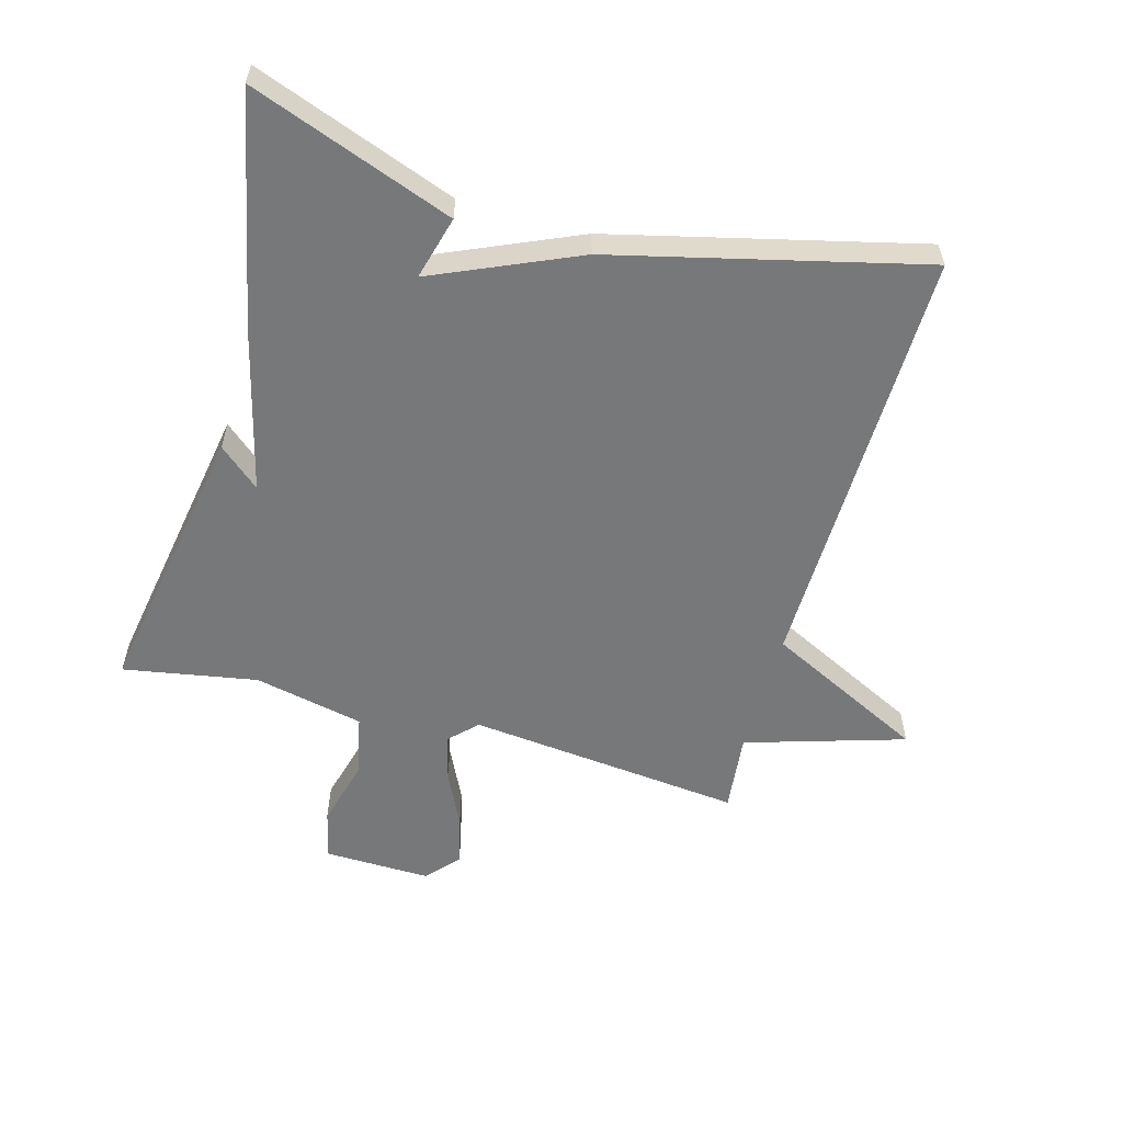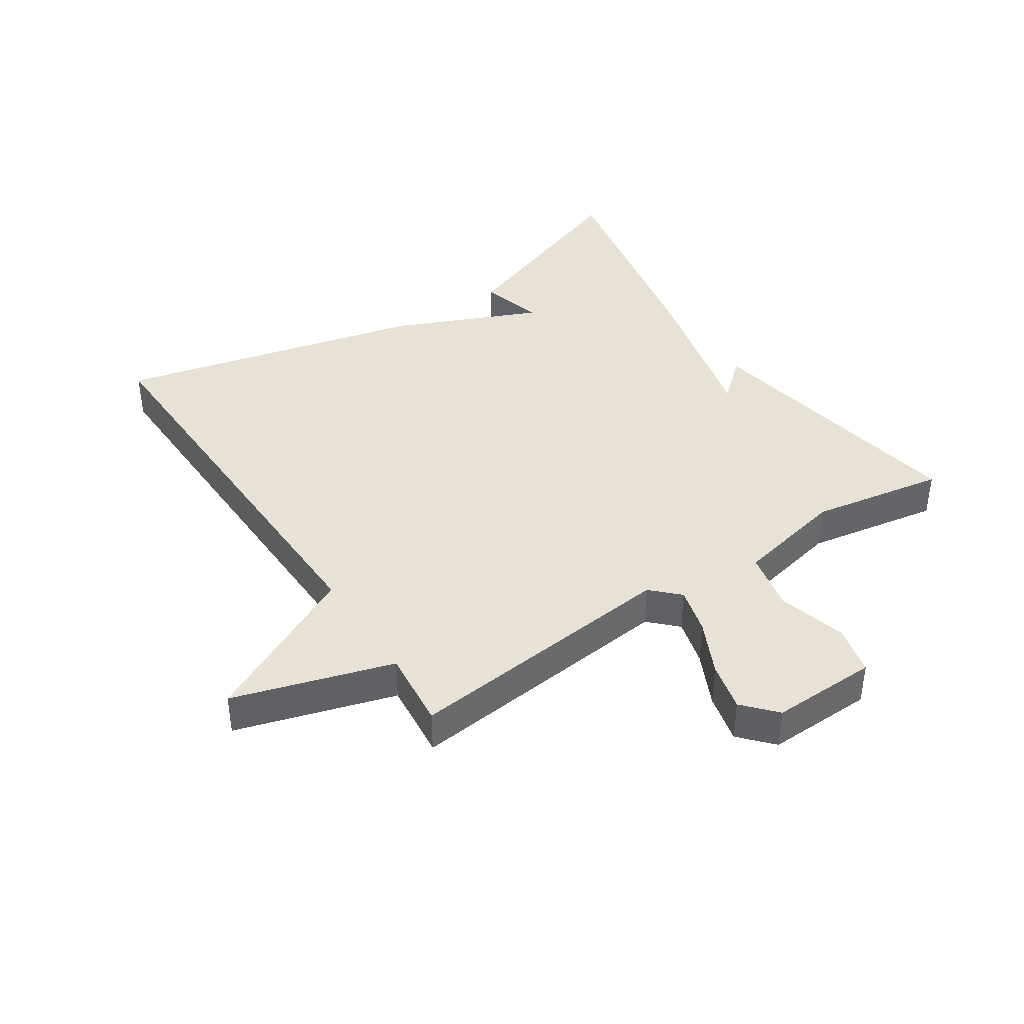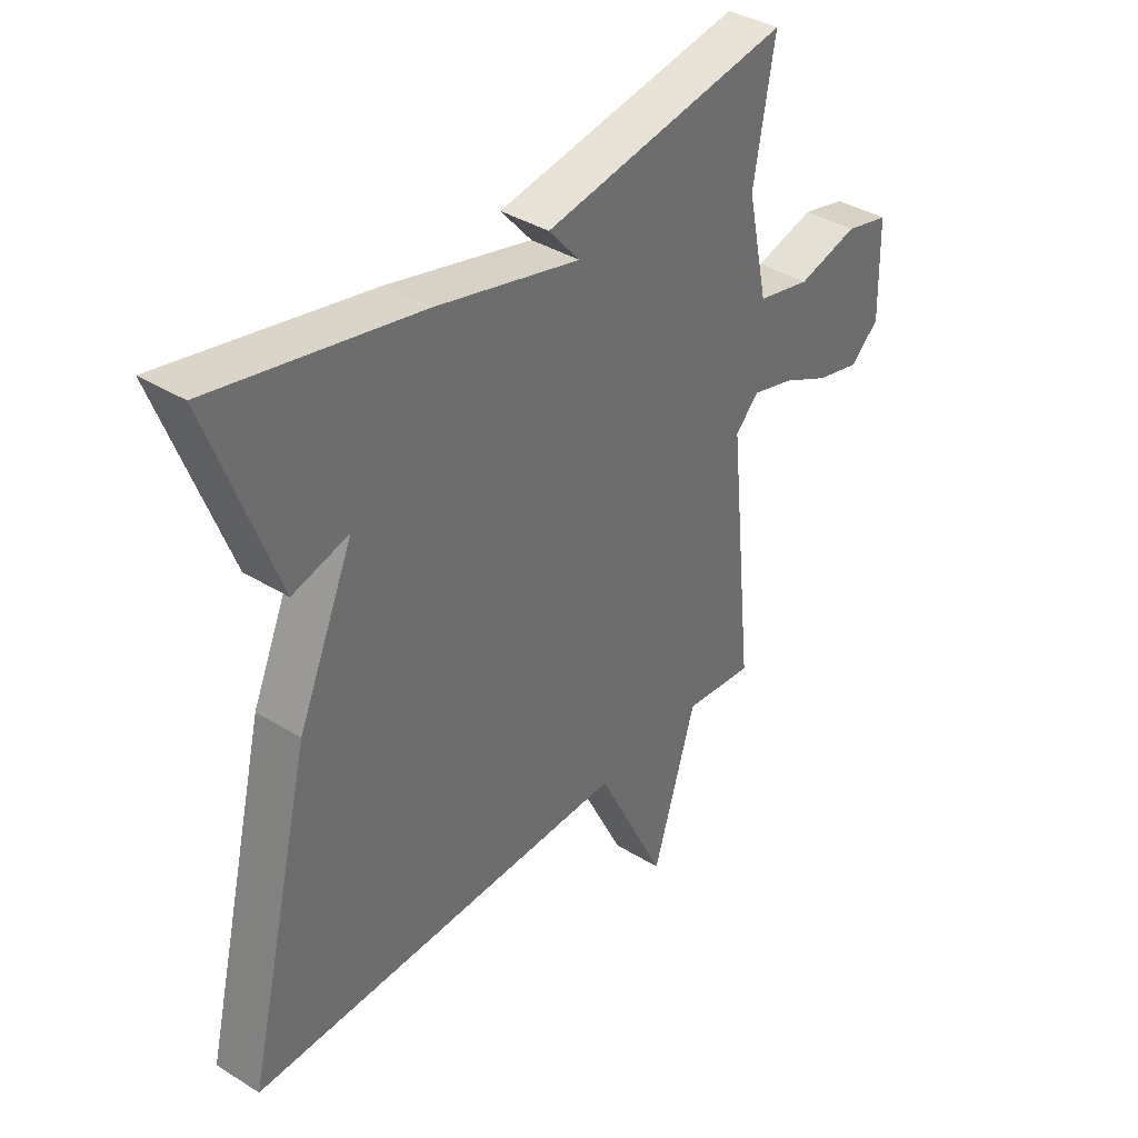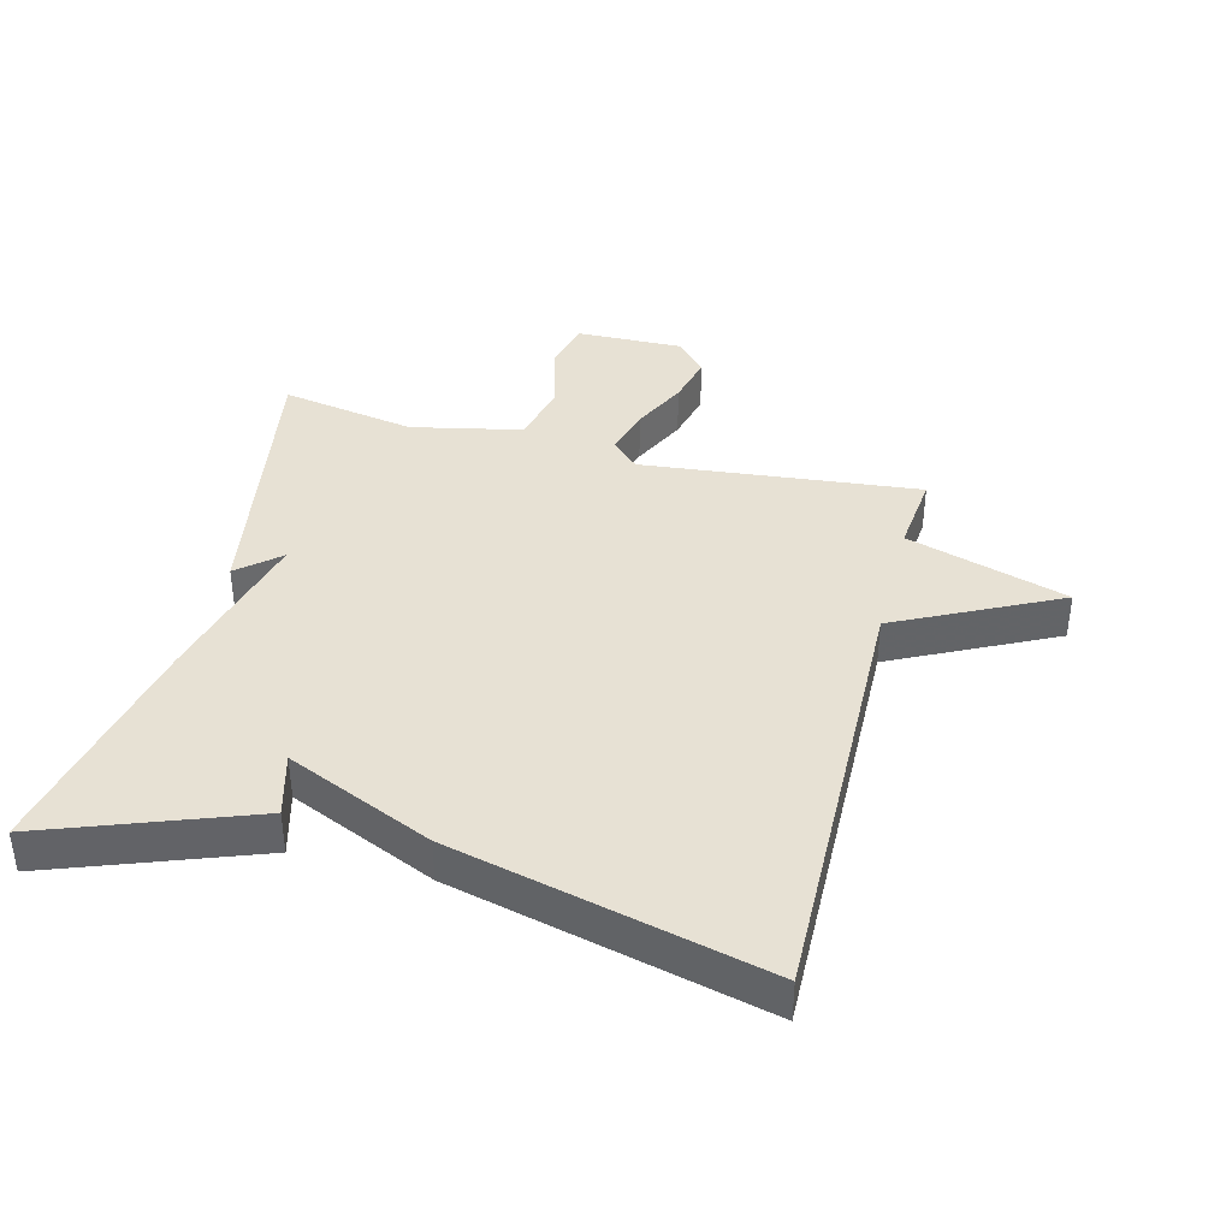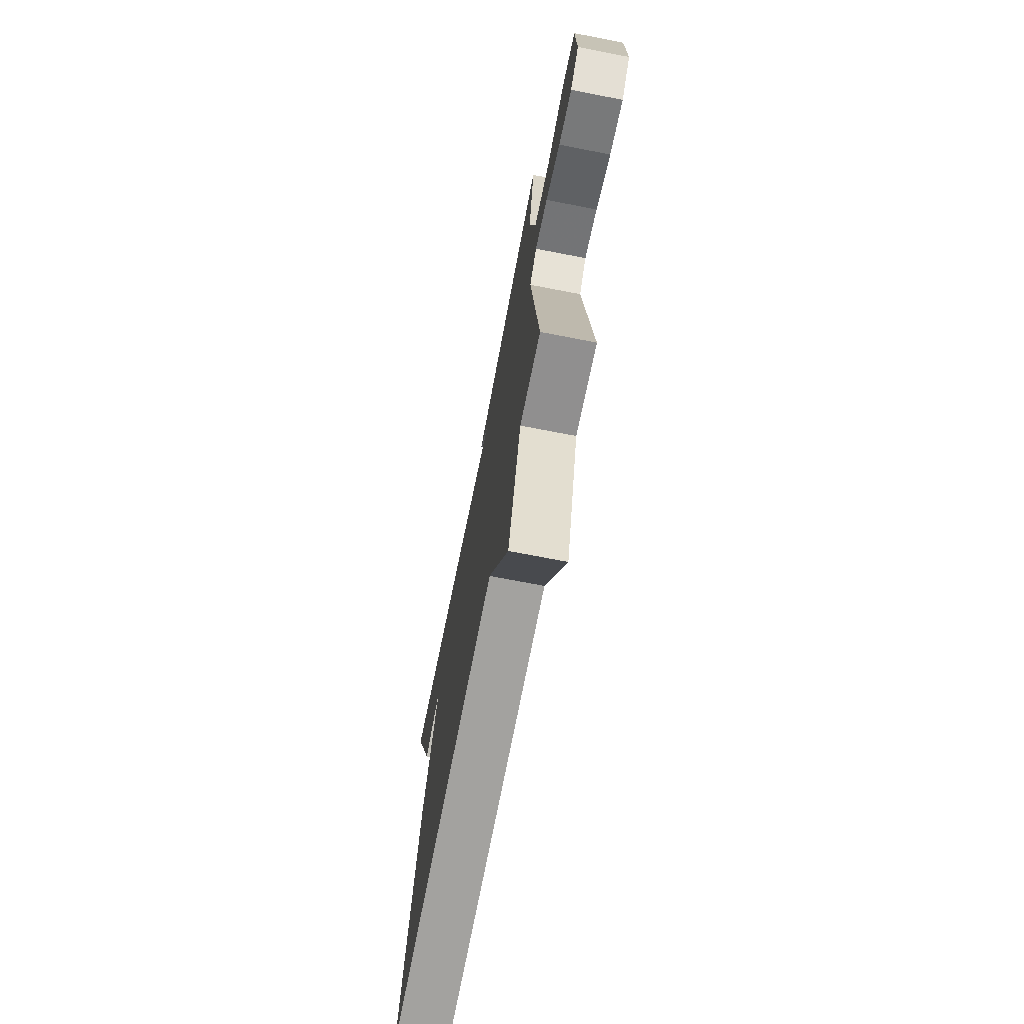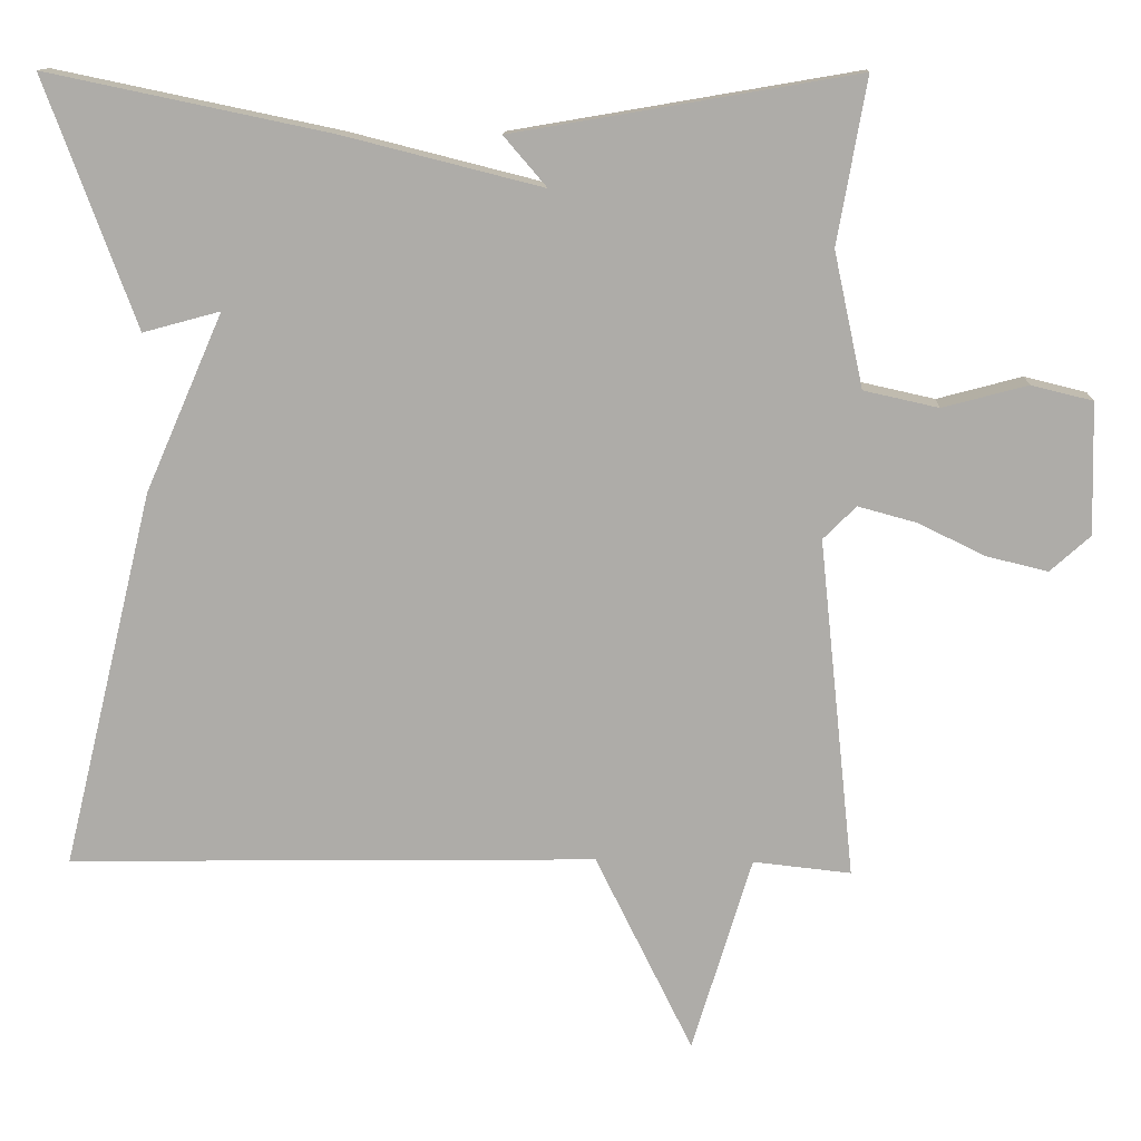
<metadata>
{"format":"obj","ext":"obj","renderer":"f3d","projection":"perspective","resolution":1024,"background":"white","views":[{"elev":-57.4,"azim":74.5,"up":"+Y"},{"elev":40.5,"azim":-123.6,"up":"+Y"},{"elev":38.0,"azim":128.2,"up":"+Z"},{"elev":39.4,"azim":104.4,"up":"+Y"},{"elev":-71.4,"azim":-101.0,"up":"+Z"},{"elev":12.6,"azim":-177.3,"up":"+Z"}]}
</metadata>
<code>
v 0.5 0.07 -0.5
v -0.176 0.07 -0.487
v -0.3 0.07 -0.737
v -0.376 0.07 -0.487
v -0.5 0.07 -0.5
v -0.455 0.07 -0.068
v -0.497 0.07 -0.026
v -0.571 0.07 -0.046
v -0.656 0.07 -0.087
v -0.734 0.07 -0.106
v -0.785 0.07 -0.06
v -0.781 0.07 0.107
v -0.703 0.07 0.126
v -0.595 0.07 0.097
v -0.5 0.07 0.118
v -0.463 0.07 0.29
v -0.5 0.07 0.5
v -0.062 0.07 0.425
v -0.117 0.07 0.361
v 0.138 0.07 0.425
v 0.5 0.07 0.5
v 0.383 0.07 0.183
v 0.284 0.07 0.21
v 0.383 0.07 -0.017
v 0.5 0 -0.5
v -0.176 0 -0.487
v -0.3 0 -0.737
v -0.376 0 -0.487
v -0.5 0 -0.5
v -0.455 0 -0.068
v -0.497 0 -0.026
v -0.571 0 -0.046
v -0.656 0 -0.087
v -0.734 0 -0.106
v -0.785 0 -0.06
v -0.781 0 0.107
v -0.703 0 0.126
v -0.595 0 0.097
v -0.5 0 0.118
v -0.463 0 0.29
v -0.5 0 0.5
v -0.062 0 0.425
v -0.117 0 0.361
v 0.138 0 0.425
v 0.5 0 0.5
v 0.383 0 0.183
v 0.284 0 0.21
v 0.383 0 -0.017
f 23 24 1 2
f 21 22 23
f 20 21 23
f 19 20 23
f 19 23 2
f 16 17 18 19
f 15 16 19 2
f 12 13 14
f 11 12 14
f 10 11 14
f 9 10 14
f 8 9 14
f 7 8 14 15
f 6 7 15
f 4 5 6
f 2 3 4 6
f 2 6 15
f 26 25 48 47
f 47 46 45
f 47 45 44
f 47 44 43
f 26 47 43
f 43 42 41 40
f 26 43 40 39
f 38 37 36
f 38 36 35
f 38 35 34
f 38 34 33
f 38 33 32
f 39 38 32 31
f 39 31 30
f 30 29 28
f 30 28 27 26
f 39 30 26
f 1 25 26 2
f 2 26 27 3
f 3 27 28 4
f 4 28 29 5
f 5 29 30 6
f 6 30 31 7
f 7 31 32 8
f 8 32 33 9
f 9 33 34 10
f 10 34 35 11
f 11 35 36 12
f 12 36 37 13
f 13 37 38 14
f 14 38 39 15
f 15 39 40 16
f 16 40 41 17
f 17 41 42 18
f 18 42 43 19
f 19 43 44 20
f 20 44 45 21
f 21 45 46 22
f 22 46 47 23
f 23 47 48 24
f 24 48 25 1

</code>
